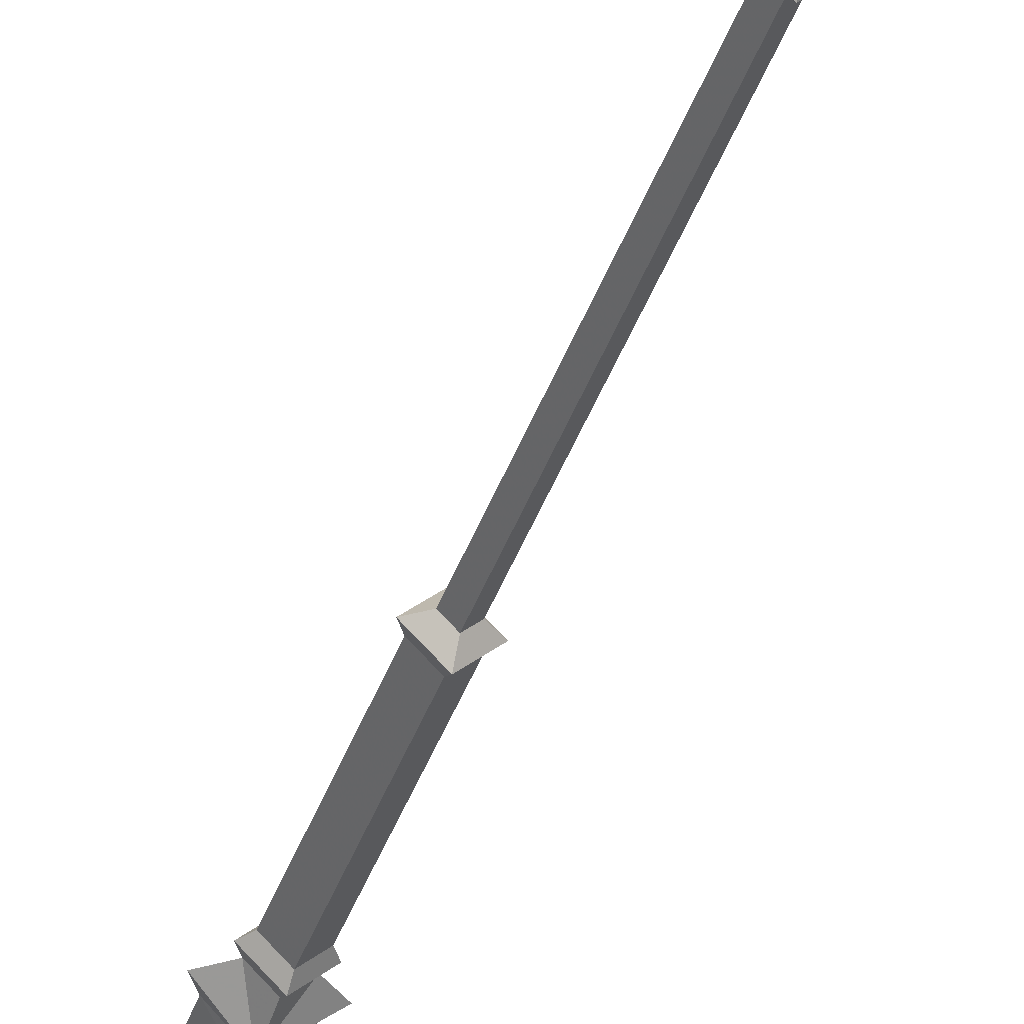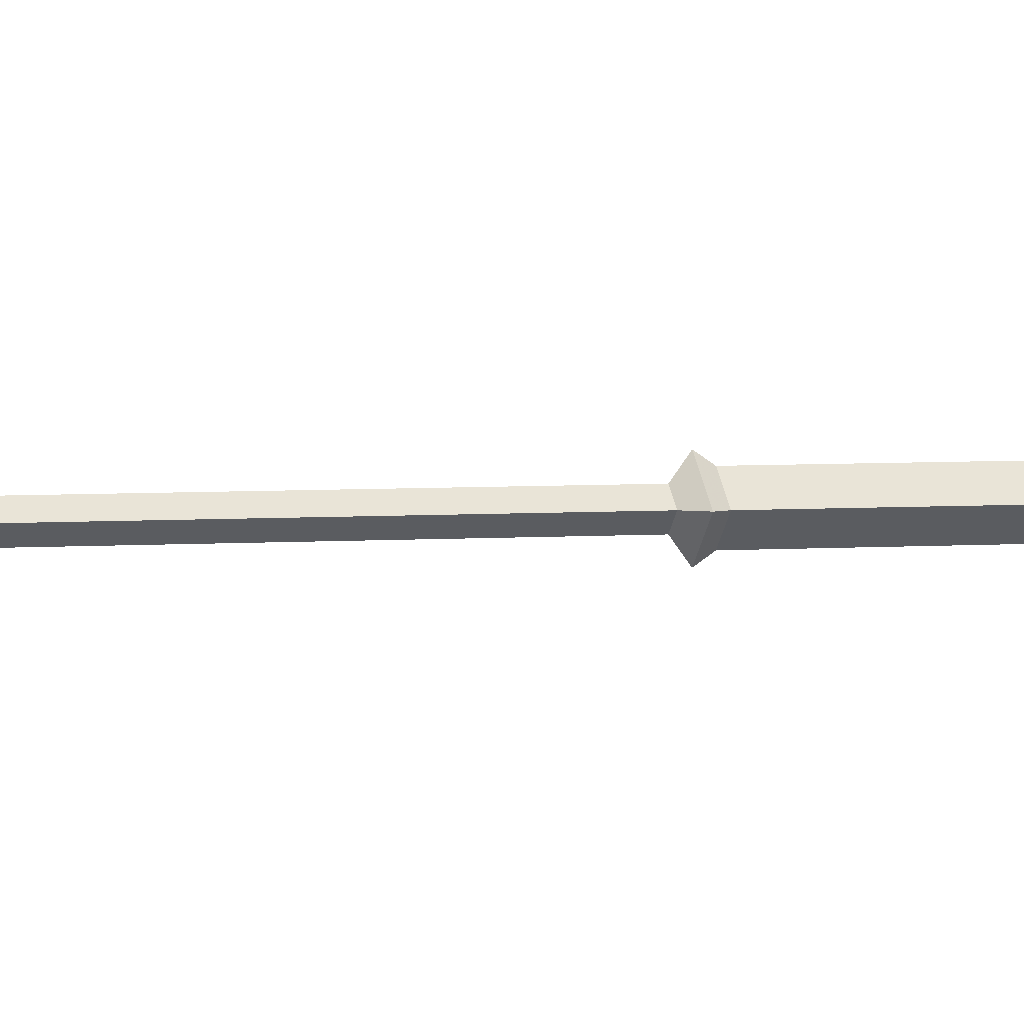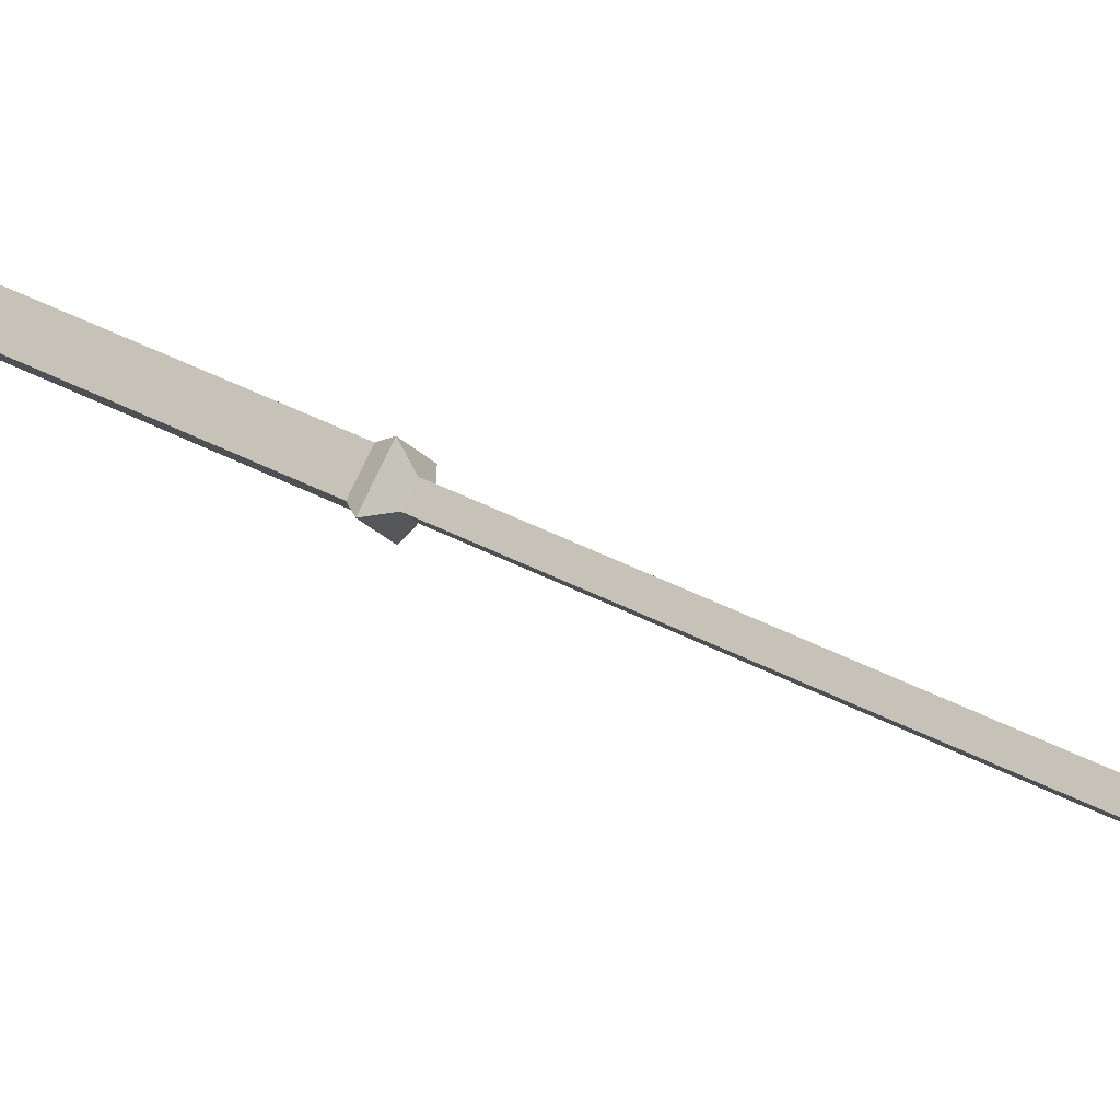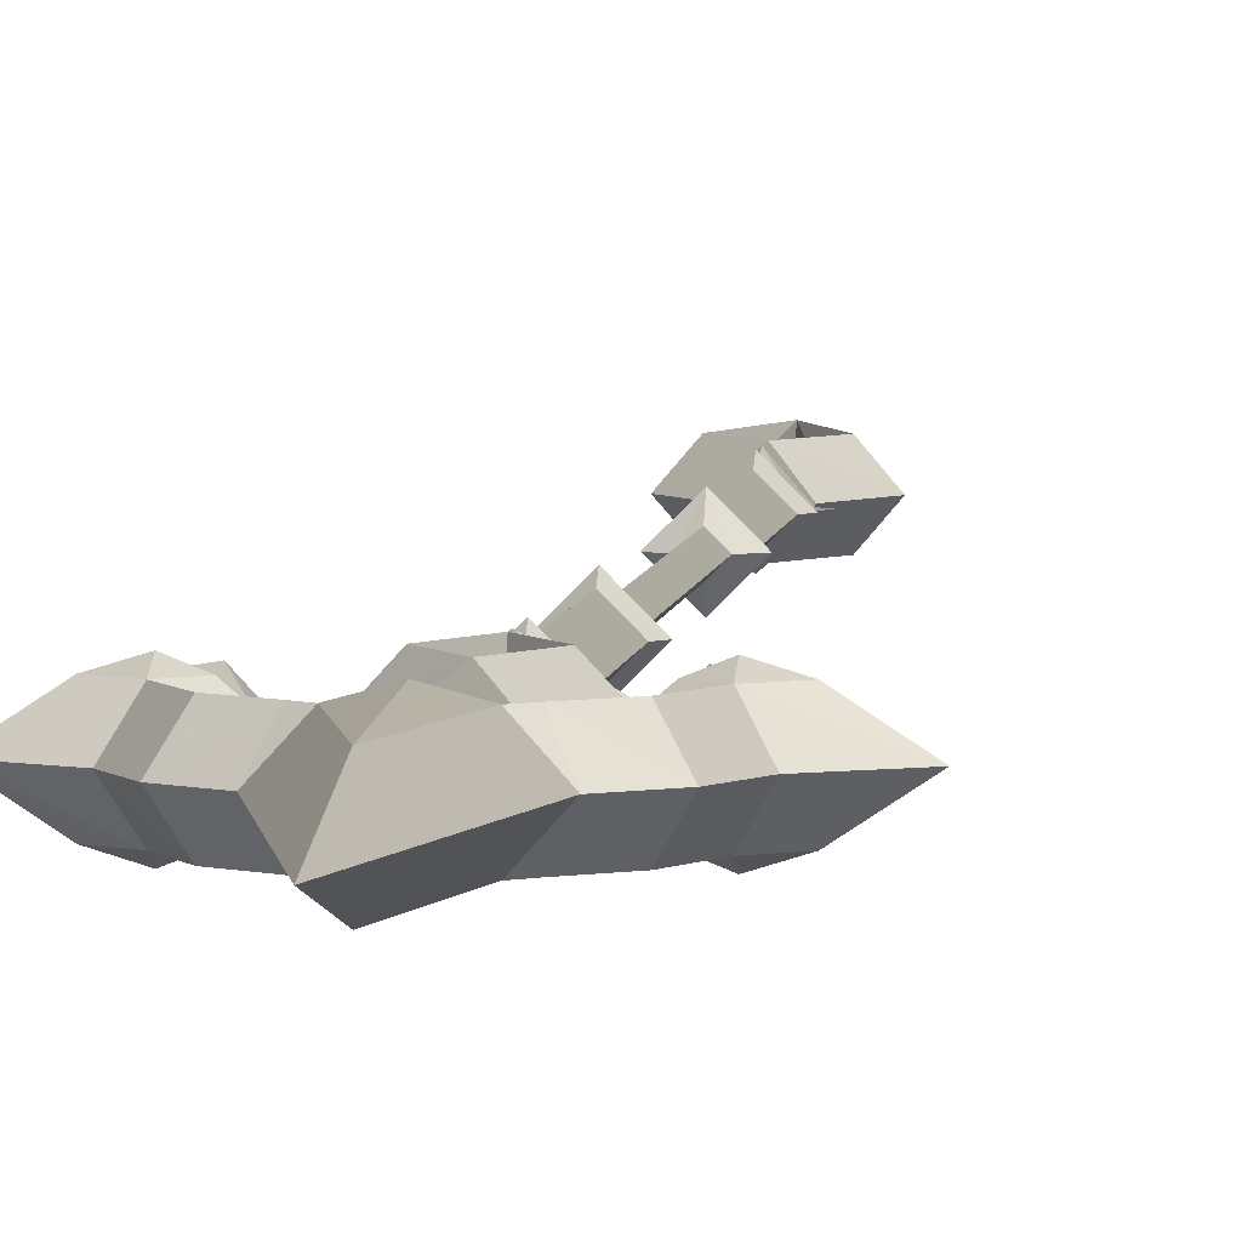
<metadata>
{"format":"obj","ext":"obj","renderer":"f3d","projection":"perspective","resolution":1024,"background":"white","views":[{"elev":-40.7,"azim":-18.4,"up":"+Z"},{"elev":3.1,"azim":70.7,"up":"+Z"},{"elev":32.6,"azim":-51.8,"up":"+Z"},{"elev":4.3,"azim":-174.7,"up":"+Z"}]}
</metadata>
<code>
v 0 135.1 0
v 7.227 96.4 0
v 11.85 92.57 0
v 14.78 86.26 0
v 21.77 81.86 0
v 16.13 81.86 3.697
v 12.68 84.5 3.697
v 10.04 81.86 3.697
v 5.762 81.86 0
v 9.256 86.03 0
v 7.79 89.19 0
v 4.973 91.44 0
v 5.423 94.49 3.697
v 9.706 90.99 3.697
v 12.68 79.22 3.697
v 10.72 73.75 3.697
v 7.903 70.82 0
v 11.4 66.31 0
v 11.28 70.93 0
v 13.99 74.76 0
v 14.33 78.15 0
v 5.536 72.62 0
v 8.354 74.65 0
v 9.143 77.81 0
v 2.944 88.43 0
v 3.014 70.75 0
v 7.17 63.35 0
v 4.071 57.65 0
v 4.141 53.35 0
v 5.691 51.02 0
v 0 58.35 0
v 2.239 62.93 0
v 0 68.35 0
v 0 71.1 3.697
v 3.789 63.63 3.697
v 0 56.17 3.697
v 0 88.43 3.697
v 3.86 95.97 3.697
v 0 116.1 3.697
v 2.641 48.58 0
v 3.697 47 0
v 0 54 3.697
v 0 48.58 2.641
v 0 47 3.697
v 0 45.42 2.641
v 2.641 45.42 0
v 2.641 13.72 0
v 3.697 12.14 0
v 1.585 10.55 0
v 0 10.55 1.585
v 0 12.14 3.697
v 0 13.72 2.641
v 0 -49.68 1.585
v 1.585 -49.73 0
v 3.697 -51.4 0
v 2.641 -52.94 0
v 0 -51.4 3.697
v 0 -52.94 2.641
v 2.641 -84.39 0
v 0 -84.39 2.641
v 3.697 -86.24 0
v 0 -86.24 3.697
v 2.641 -87.52 0
v 4.827 -89.32 0
v 3.153 -91.17 0
v 2.977 -94.61 0
v 7.769 -103.2 0
v 0 -134.6 0
v 0 -118.4 3.697
v 4.598 -103.5 3.697
v 0 -95.86 3.697
v 0 -87.67 2.641
v 0 96.09 4.754
v 0 -90.94 3.697
v 0 -98.29 0
v 3.247 -103.1 0
v 0 -116 0
v 12.68 81.86 4.754
v -7.227 96.4 0
v -11.85 92.57 0
v -14.78 86.26 0
v -21.77 81.86 0
v -16.13 81.86 3.697
v -12.68 84.5 3.697
v -10.04 81.86 3.697
v -5.762 81.86 0
v -9.256 86.03 0
v -7.79 89.19 0
v -4.973 91.44 0
v -5.423 94.49 3.697
v -9.706 90.99 3.697
v -12.68 79.22 3.697
v -10.72 73.75 3.697
v -7.903 70.82 0
v -11.4 66.31 0
v -11.28 70.93 0
v -13.99 74.76 0
v -14.33 78.15 0
v -5.536 72.62 0
v -8.354 74.65 0
v -9.143 77.81 0
v -2.944 88.43 0
v -3.014 70.75 0
v -7.17 63.35 0
v -4.071 57.65 0
v -4.141 53.35 0
v -5.691 51.02 0
v -2.239 62.93 0
v -3.789 63.63 3.697
v -3.86 95.97 3.697
v -2.641 48.58 0
v -3.697 47 0
v -2.641 45.42 0
v -2.641 13.72 0
v -3.697 12.14 0
v -1.585 10.55 0
v -1.585 -49.73 0
v -3.697 -51.4 0
v -2.641 -52.94 0
v -2.641 -84.39 0
v -3.697 -86.24 0
v -2.641 -87.52 0
v -4.827 -89.32 0
v -3.153 -91.17 0
v -2.977 -94.61 0
v -7.769 -103.2 0
v -4.598 -103.5 3.697
v -3.247 -103.1 0
v -12.68 81.86 4.754
v 16.13 81.86 -3.697
v 12.68 84.5 -3.697
v 10.04 81.86 -3.697
v 5.423 94.49 -3.697
v 9.706 90.99 -3.697
v 12.68 79.22 -3.697
v 10.72 73.75 -3.697
v 0 71.1 -3.697
v 3.789 63.63 -3.697
v 0 56.17 -3.697
v 0 88.43 -3.697
v 3.86 95.97 -3.697
v 0 116.1 -3.697
v 0 54 -3.697
v 0 48.58 -2.641
v 0 47 -3.697
v 0 45.42 -2.641
v 0 10.55 -1.585
v 0 12.14 -3.697
v 0 13.72 -2.641
v 0 -49.68 -1.585
v 0 -51.4 -3.697
v 0 -52.94 -2.641
v 0 -84.39 -2.641
v 0 -86.24 -3.697
v 0 -118.4 -3.697
v 4.598 -103.5 -3.697
v 0 -95.86 -3.697
v 0 -87.67 -2.641
v 0 96.09 -4.754
v 0 -90.94 -3.697
v 12.68 81.86 -4.754
v -16.13 81.86 -3.697
v -12.68 84.5 -3.697
v -10.04 81.86 -3.697
v -5.423 94.49 -3.697
v -9.706 90.99 -3.697
v -12.68 79.22 -3.697
v -10.72 73.75 -3.697
v -3.789 63.63 -3.697
v -3.86 95.97 -3.697
v -4.598 -103.5 -3.697
v -12.68 81.86 -4.754
f 54 53 57 55
f 54 49 50 53
f 49 48 51 50
f 47 52 51 48
f 46 45 52 47
f 41 44 45 46
f 41 40 43 44
f 67 70 69 68
f 67 66 71 70
f 71 75 76 70
f 76 77 69 70
f 66 65 74 71
f 65 64 63 74
f 63 72 74
f 61 62 72 63
f 61 59 60 62
f 59 56 58 60
f 56 55 57 58
f 40 42 43
f 40 30 42
f 30 29 42
f 29 28 36 42
f 35 32 31 36
f 35 34 33 32
f 36 28 27 35
f 27 26 34 35
f 26 25 37 34
f 25 12 38 37
f 12 13 38
f 13 12 11 14
f 11 10 7 14
f 9 8 7 10
f 24 15 8 9
f 23 16 15 24
f 23 22 17 16
f 19 17 18
f 19 16 17
f 20 16 19
f 20 21 15 16
f 15 21 5 6
f 5 4 7 6
f 4 3 14 7
f 3 2 13 14
f 2 38 13
f 2 1 39 38
f 38 39 73
f 73 37 38
f 7 8 78
f 78 8 15
f 15 6 78
f 6 7 78
f 57 53 117 118
f 50 116 117 53
f 51 115 116 50
f 51 52 114 115
f 52 45 113 114
f 45 44 112 113
f 43 111 112 44
f 69 127 126 68
f 71 125 126 127
f 128 75 71 127
f 69 77 128 127
f 74 124 125 71
f 122 123 124 74
f 72 122 74
f 72 62 121 122
f 60 120 121 62
f 58 119 120 60
f 57 118 119 58
f 42 111 43
f 107 111 42
f 106 107 42
f 36 105 106 42
f 31 108 109 36
f 33 34 109 108
f 104 105 36 109
f 34 103 104 109
f 37 102 103 34
f 110 89 102 37
f 90 89 110
f 88 89 90 91
f 84 87 88 91
f 84 85 86 87
f 85 92 101 86
f 92 93 100 101
f 94 99 100 93
f 94 96 95
f 93 96 94
f 93 97 96
f 92 98 97 93
f 82 98 92 83
f 84 81 82 83
f 91 80 81 84
f 90 79 80 91
f 110 79 90
f 39 1 79 110
f 39 110 73
f 37 73 110
f 85 84 129
f 85 129 92
f 83 92 129
f 84 83 129
f 151 150 54 55
f 147 49 54 150
f 148 48 49 147
f 148 149 47 48
f 149 146 46 47
f 146 145 41 46
f 144 40 41 145
f 155 156 67 68
f 157 66 67 156
f 76 75 157 156
f 155 77 76 156
f 160 65 66 157
f 63 64 65 160
f 158 63 160
f 158 154 61 63
f 153 59 61 154
f 152 56 59 153
f 151 55 56 152
f 143 40 144
f 30 40 143
f 29 30 143
f 139 28 29 143
f 31 32 138 139
f 33 137 138 32
f 27 28 139 138
f 137 26 27 138
f 140 25 26 137
f 141 12 25 140
f 133 12 141
f 11 12 133 134
f 131 10 11 134
f 131 132 9 10
f 132 135 24 9
f 135 136 23 24
f 17 22 23 136
f 17 19 18
f 136 19 17
f 136 20 19
f 135 21 20 136
f 5 21 135 130
f 131 4 5 130
f 134 3 4 131
f 133 2 3 134
f 141 2 133
f 142 1 2 141
f 142 141 159
f 140 159 141
f 132 131 161
f 132 161 135
f 130 135 161
f 131 130 161
f 117 150 151 118
f 117 116 147 150
f 116 115 148 147
f 114 149 148 115
f 113 146 149 114
f 112 145 146 113
f 112 111 144 145
f 126 171 155 68
f 126 125 157 171
f 157 75 128 171
f 128 77 155 171
f 125 124 160 157
f 124 123 122 160
f 122 158 160
f 121 154 158 122
f 121 120 153 154
f 120 119 152 153
f 119 118 151 152
f 111 143 144
f 111 107 143
f 107 106 143
f 106 105 139 143
f 169 108 31 139
f 169 137 33 108
f 139 105 104 169
f 104 103 137 169
f 103 102 140 137
f 102 89 170 140
f 89 165 170
f 165 89 88 166
f 88 87 163 166
f 86 164 163 87
f 101 167 164 86
f 100 168 167 101
f 100 99 94 168
f 96 94 95
f 96 168 94
f 97 168 96
f 97 98 167 168
f 167 98 82 162
f 82 81 163 162
f 81 80 166 163
f 80 79 165 166
f 79 170 165
f 79 1 142 170
f 170 142 159
f 159 140 170
f 163 164 172
f 172 164 167
f 167 162 172
f 162 163 172

</code>
